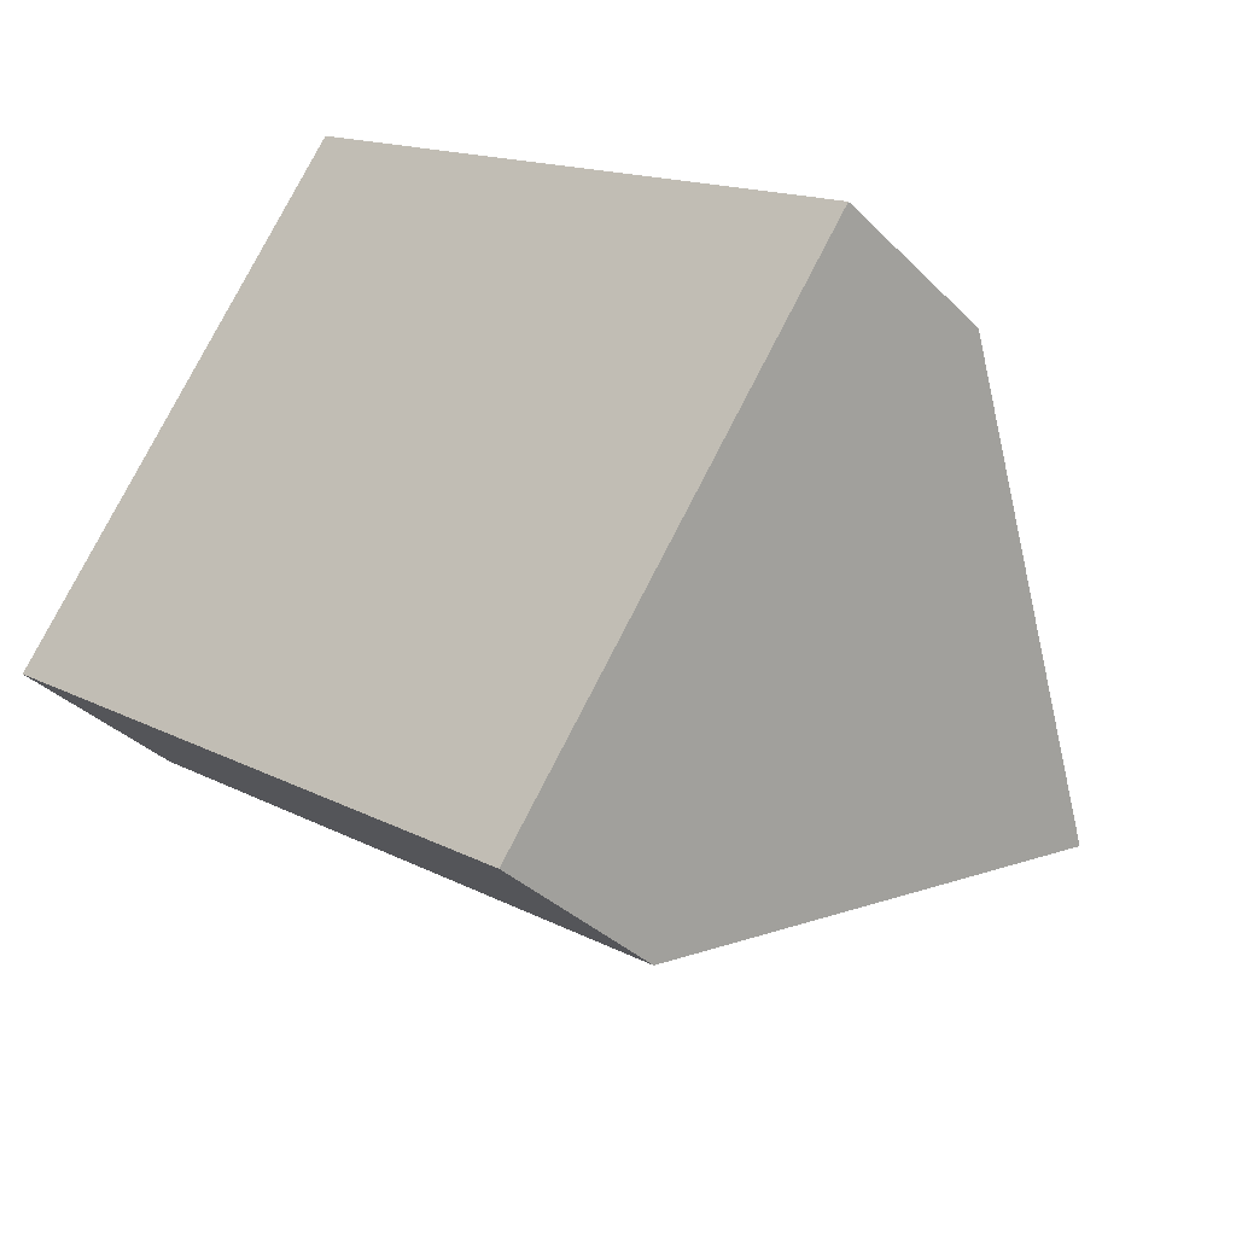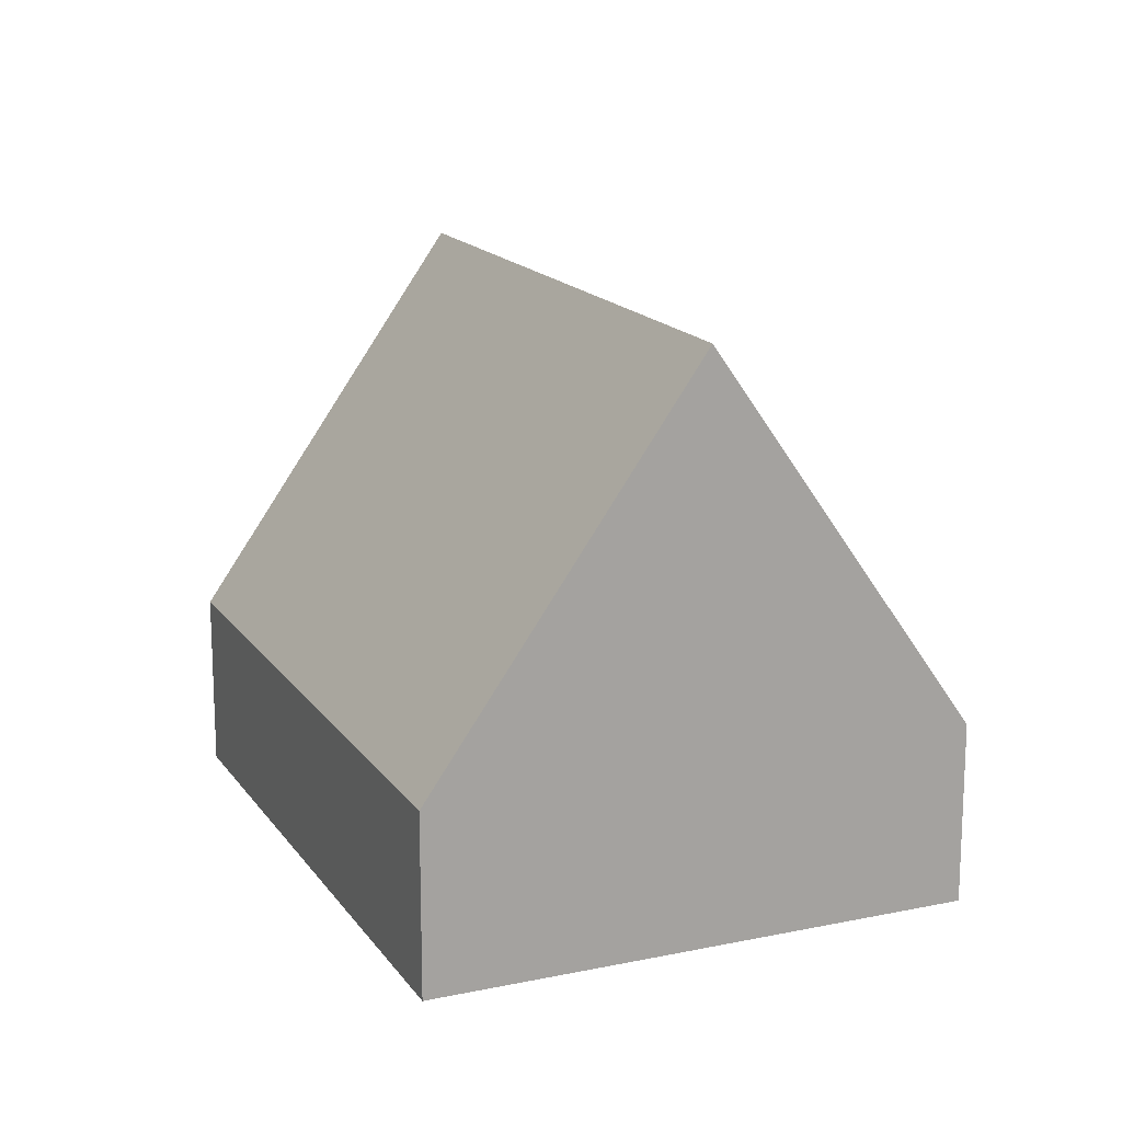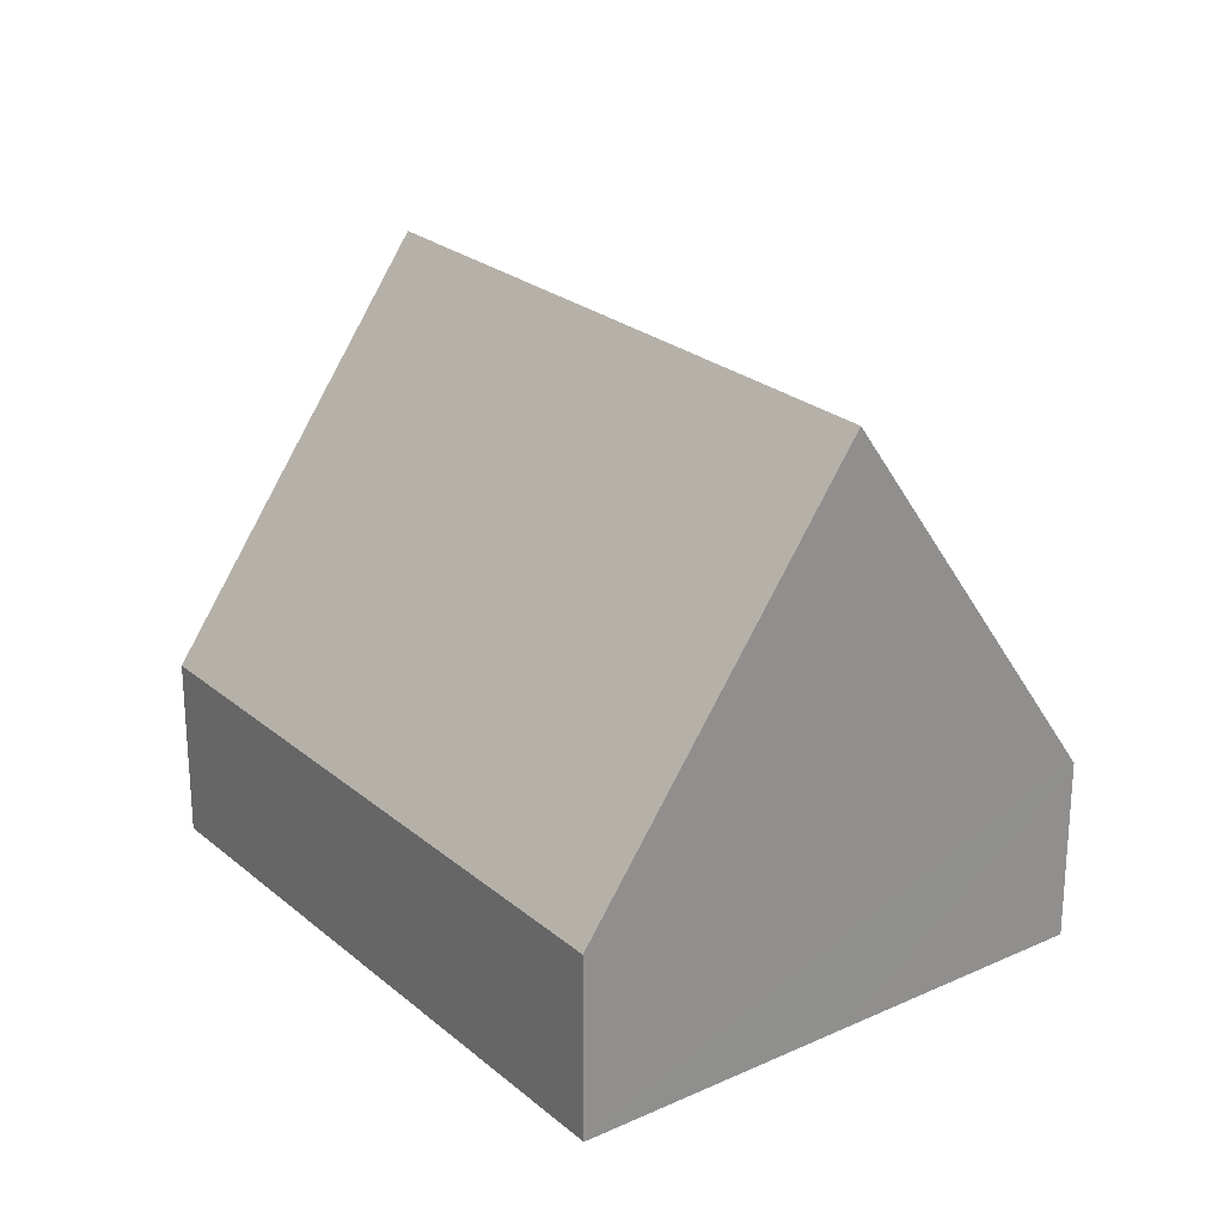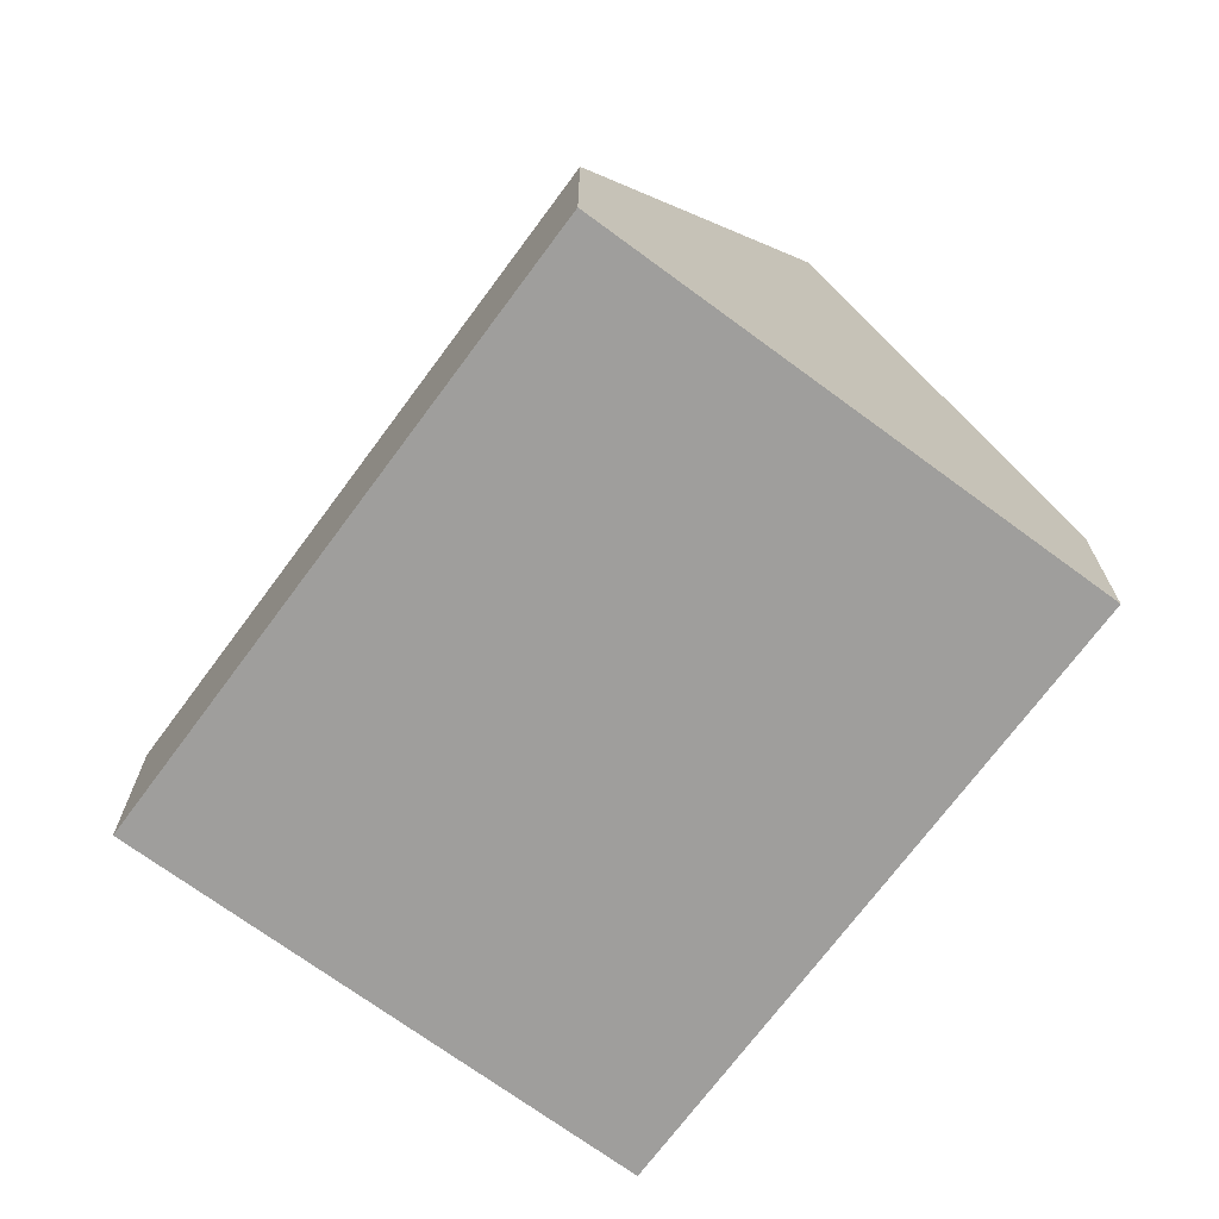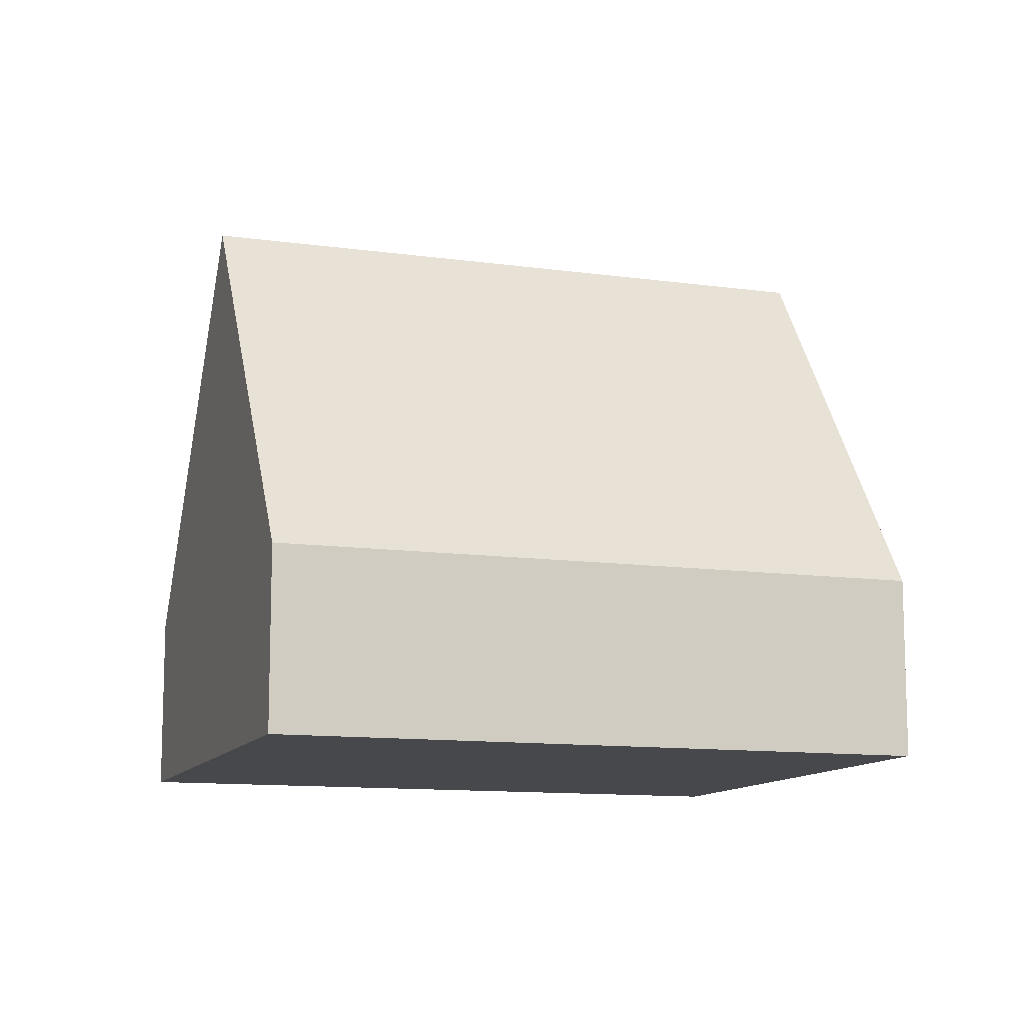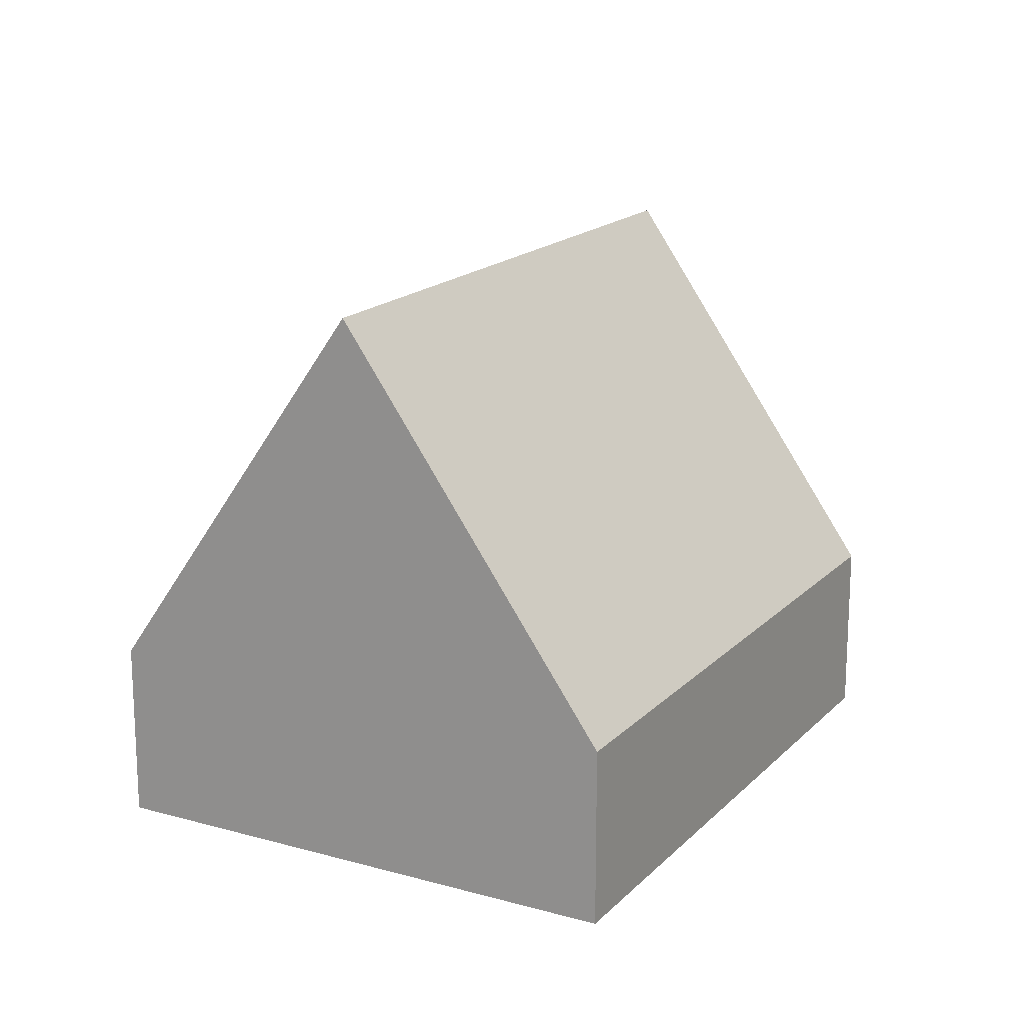
<metadata>
{"format":"obj","ext":"obj","renderer":"f3d","projection":"perspective","resolution":1024,"background":"white","views":[{"elev":-34.6,"azim":37.4,"up":"+Z"},{"elev":16.3,"azim":-78.1,"up":"+Y"},{"elev":24.6,"azim":-91.5,"up":"+Y"},{"elev":-70.9,"azim":88.7,"up":"+Y"},{"elev":-11.5,"azim":16.4,"up":"+Y"},{"elev":17.5,"azim":154.1,"up":"+Y"}]}
</metadata>
<code>
v  10.22 8.288 -2.277
v  4.622 2.628 6.569
v  12.53 2.629 1.007
v  2.311 8.288 3.284
v  0 2.628 1.609e-16
v  7.906 2.628 -5.562
v  7.906 3.406e-16 -5.562
v  0 0 0
v  2.311 -2.011e-16 3.284
v  4.622 -4.022e-16 6.569
v  12.53 -6.166e-17 1.007
v  10.22 1.394e-16 -2.277
g defaultobject
f 1 2 3
f 2 1 4
f 5 1 6
f 1 5 4
f 7 5 6
f 5 7 8
f 8 4 5
f 4 8 2
f 2 8 9
f 2 9 10
f 2 11 3
f 11 2 10
f 3 6 1
f 6 3 7
f 7 3 12
f 12 3 11
f 9 11 10
f 11 9 8
f 11 8 7
f 11 7 12

</code>
